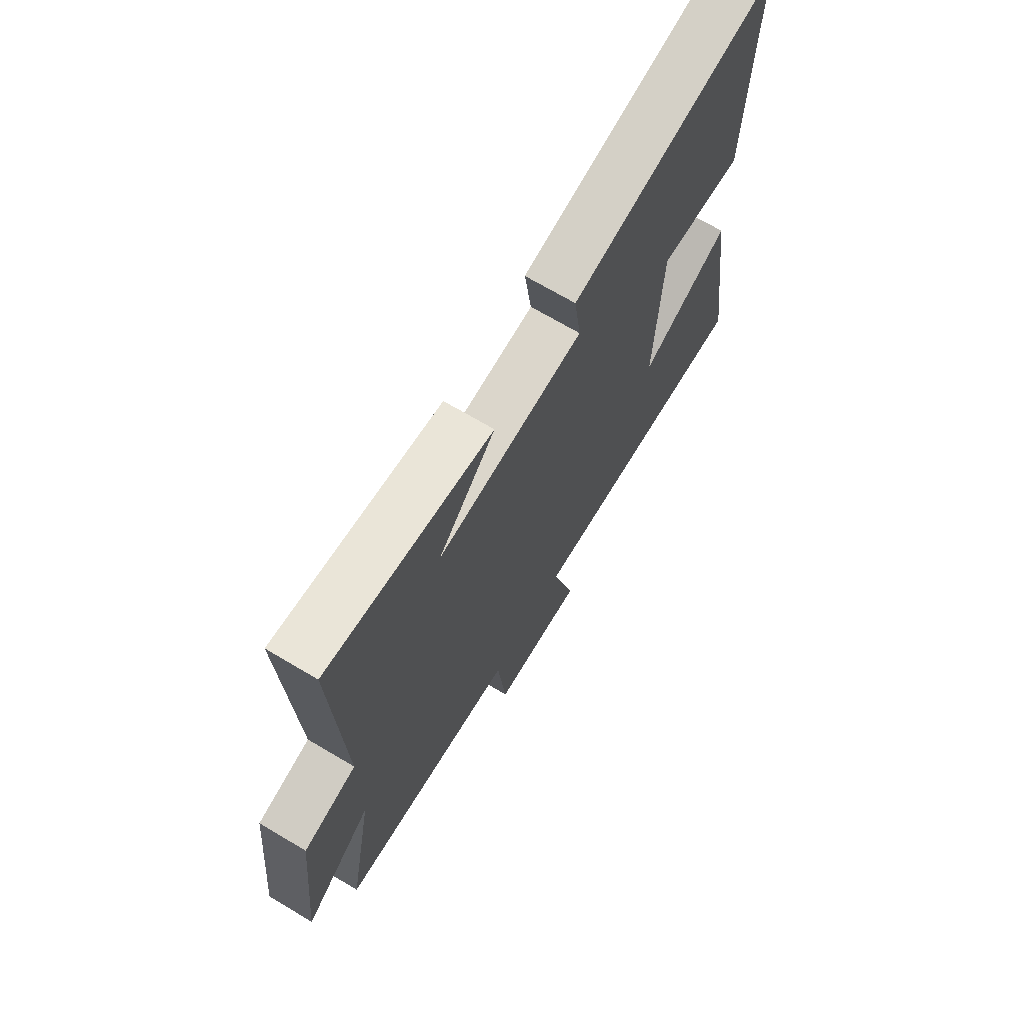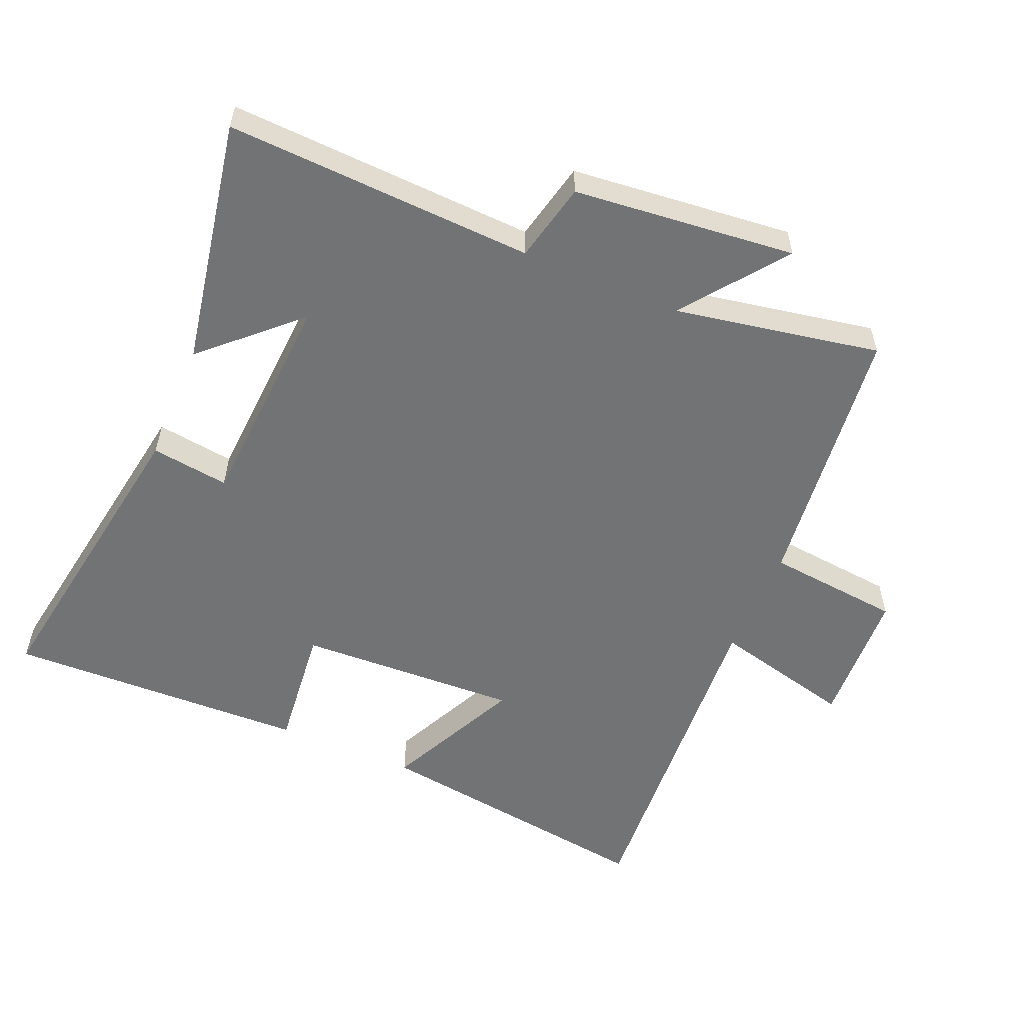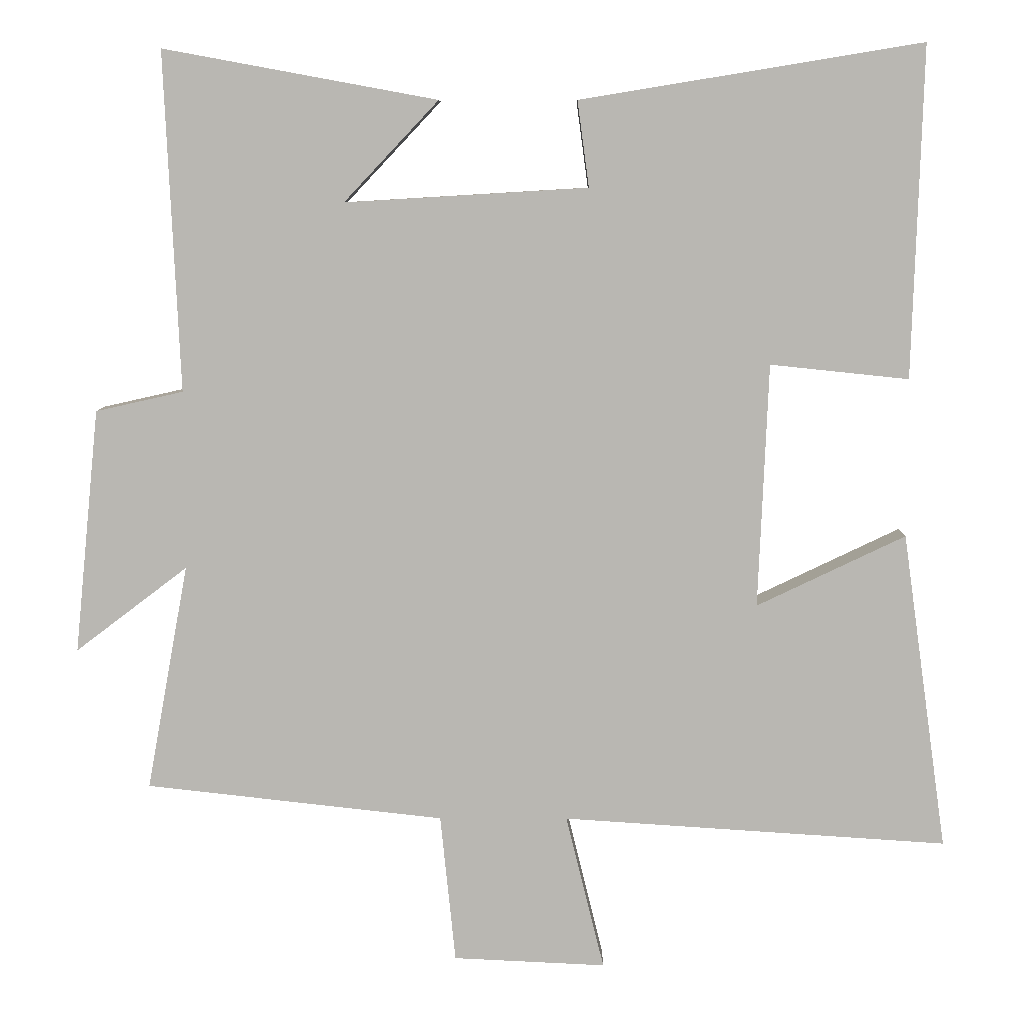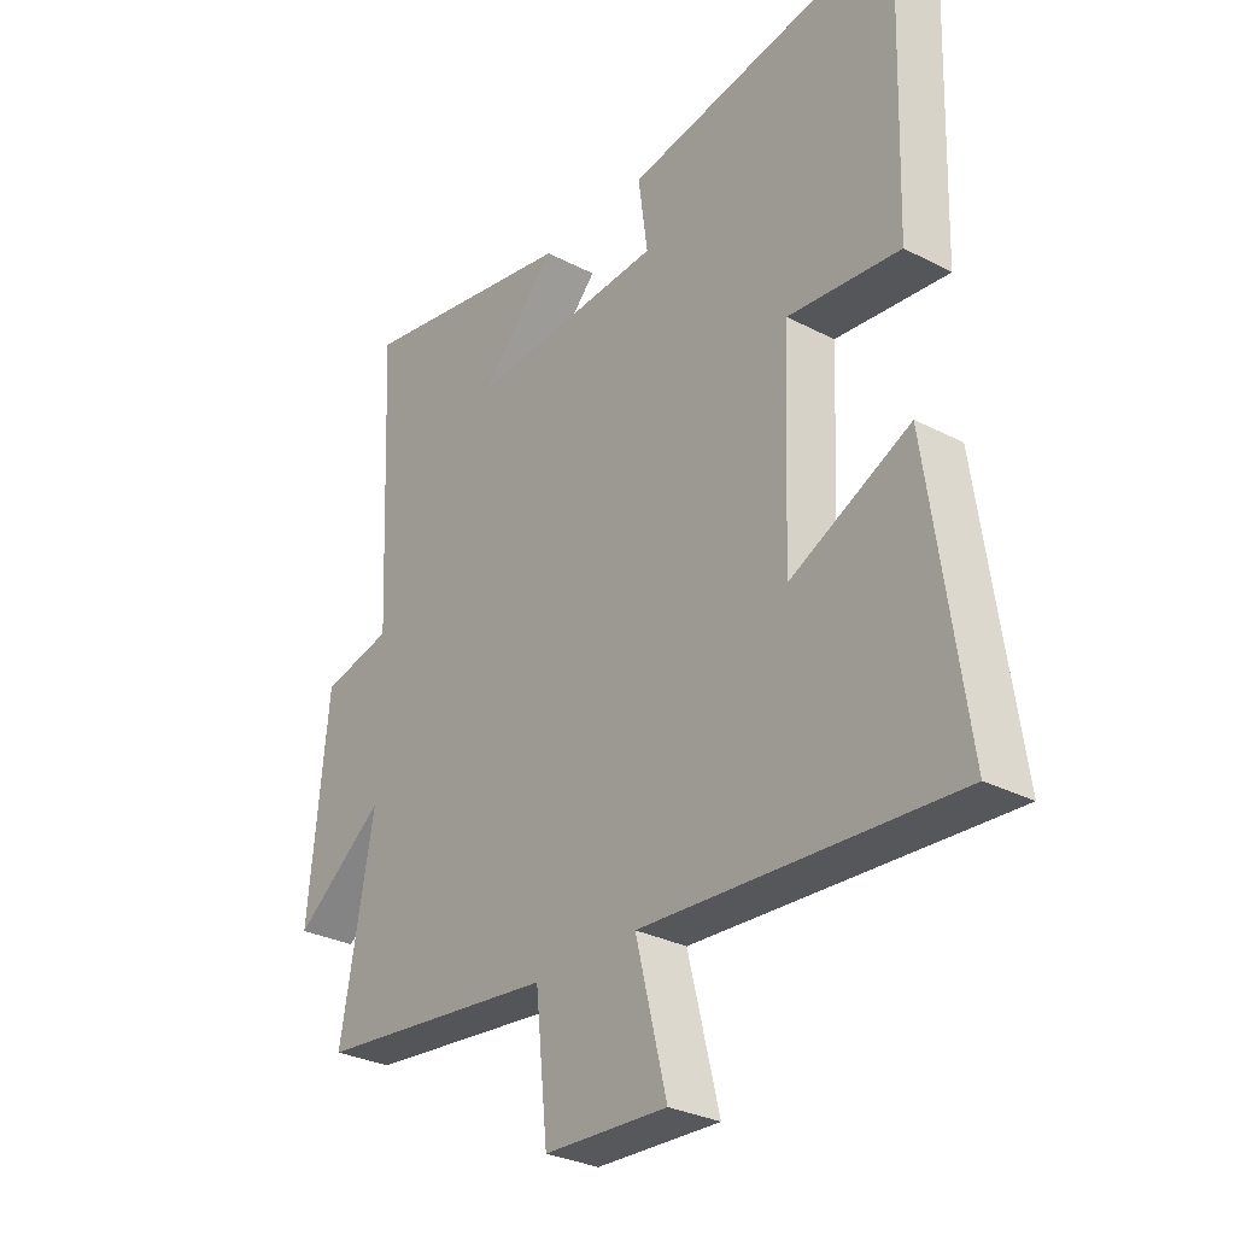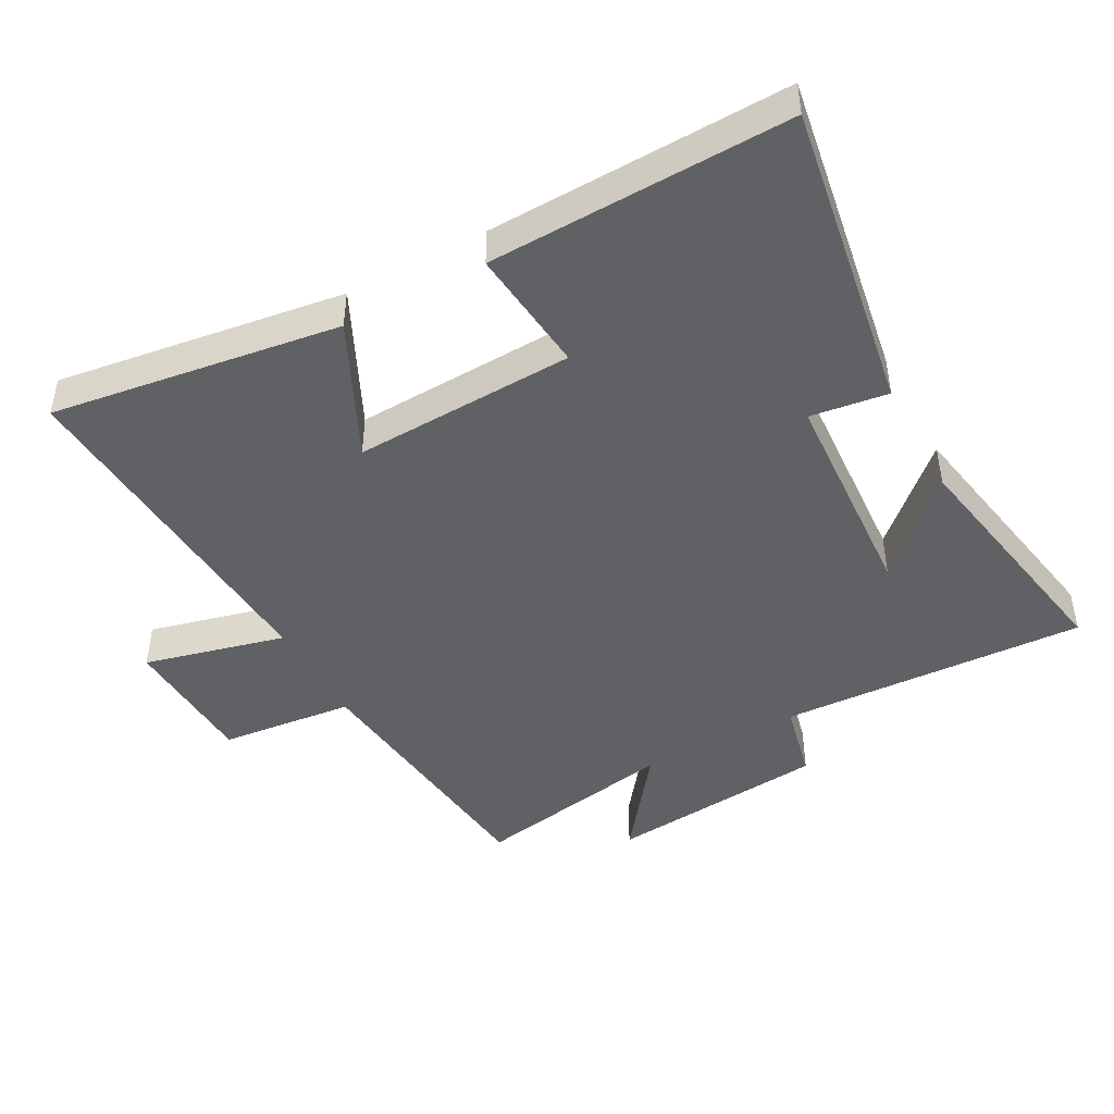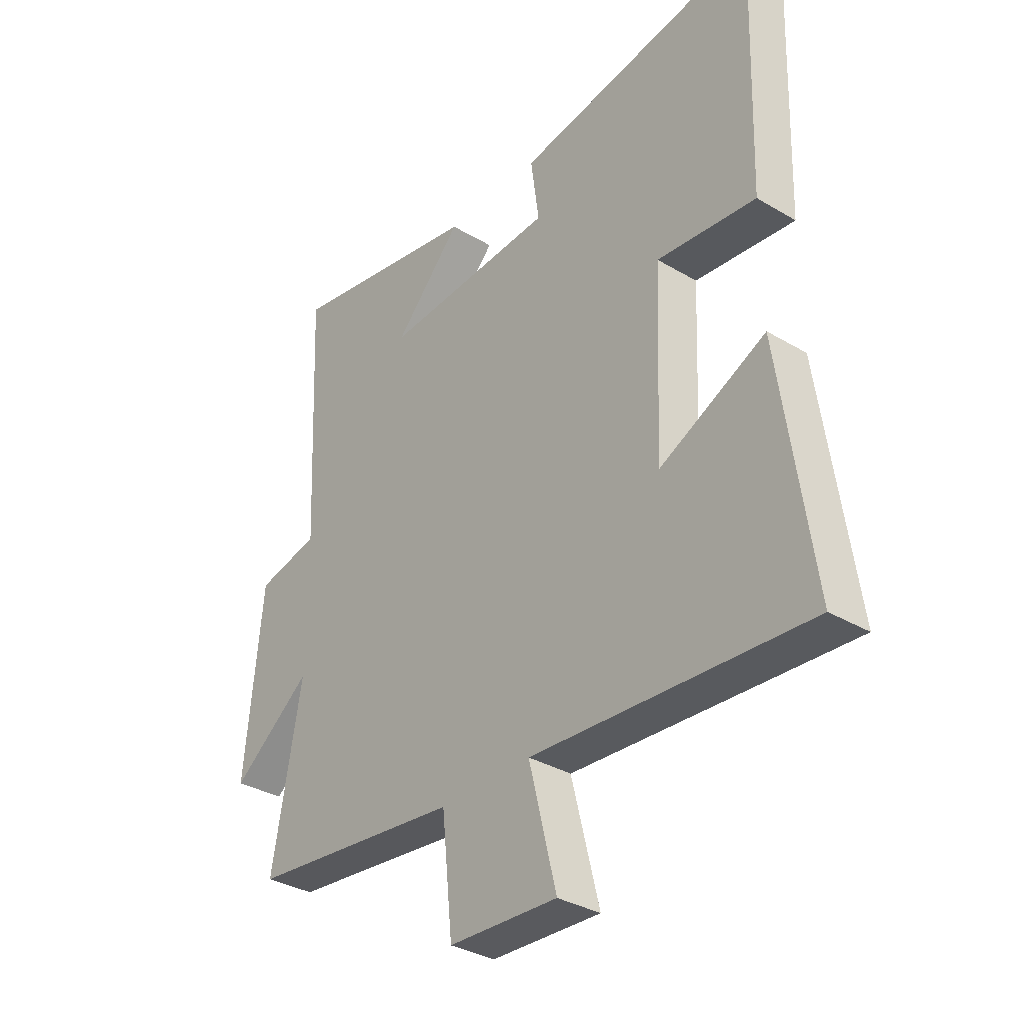
<metadata>
{"format":"obj","ext":"obj","renderer":"f3d","projection":"perspective","resolution":1024,"background":"white","views":[{"elev":70.1,"azim":120.7,"up":"+Z"},{"elev":-55.8,"azim":67.0,"up":"+Y"},{"elev":7.7,"azim":-179.5,"up":"+Z"},{"elev":-29.9,"azim":-127.3,"up":"+Z"},{"elev":-45.5,"azim":-61.6,"up":"+Y"},{"elev":-33.8,"azim":-129.0,"up":"+Z"}]}
</metadata>
<code>
v 0.557 0.07 -0.454
v 0.147 0.07 -0.5
v 0.126 0.07 -0.704
v -0.084 0.07 -0.714
v -0.031 0.07 -0.5
v -0.562 0.07 -0.535
v -0.5 0.07 -0.097
v -0.295 0.07 -0.195
v -0.309 0.07 0.141
v -0.5 0.07 0.121
v -0.514 0.07 0.577
v -0.043 0.07 0.5
v -0.059 0.07 0.382
v 0.275 0.07 0.362
v 0.145 0.07 0.5
v 0.521 0.07 0.569
v 0.5 0.07 0.103
v 0.62 0.07 0.076
v 0.654 0.07 -0.26
v 0.5 0.07 -0.143
v 0.557 0 -0.454
v 0.147 0 -0.5
v 0.126 0 -0.704
v -0.084 0 -0.714
v -0.031 0 -0.5
v -0.562 0 -0.535
v -0.5 0 -0.097
v -0.295 0 -0.195
v -0.309 0 0.141
v -0.5 0 0.121
v -0.514 0 0.577
v -0.043 0 0.5
v -0.059 0 0.382
v 0.275 0 0.362
v 0.145 0 0.5
v 0.521 0 0.569
v 0.5 0 0.103
v 0.62 0 0.076
v 0.654 0 -0.26
v 0.5 0 -0.143
f 17 18 19 20
f 14 15 16
f 14 16 17
f 13 14 17 20
f 11 12 13
f 10 11 13
f 9 10 13
f 20 1 2
f 13 20 2
f 9 13 2
f 8 9 2
f 5 6 7 8
f 3 4 5
f 2 3 5
f 2 5 8
f 40 39 38 37
f 36 35 34
f 37 36 34
f 40 37 34 33
f 33 32 31
f 33 31 30
f 33 30 29
f 22 21 40
f 22 40 33
f 22 33 29
f 22 29 28
f 28 27 26 25
f 25 24 23
f 25 23 22
f 28 25 22
f 1 21 22 2
f 2 22 23 3
f 3 23 24 4
f 4 24 25 5
f 5 25 26 6
f 6 26 27 7
f 7 27 28 8
f 8 28 29 9
f 9 29 30 10
f 10 30 31 11
f 11 31 32 12
f 12 32 33 13
f 13 33 34 14
f 14 34 35 15
f 15 35 36 16
f 16 36 37 17
f 17 37 38 18
f 18 38 39 19
f 19 39 40 20
f 20 40 21 1

</code>
